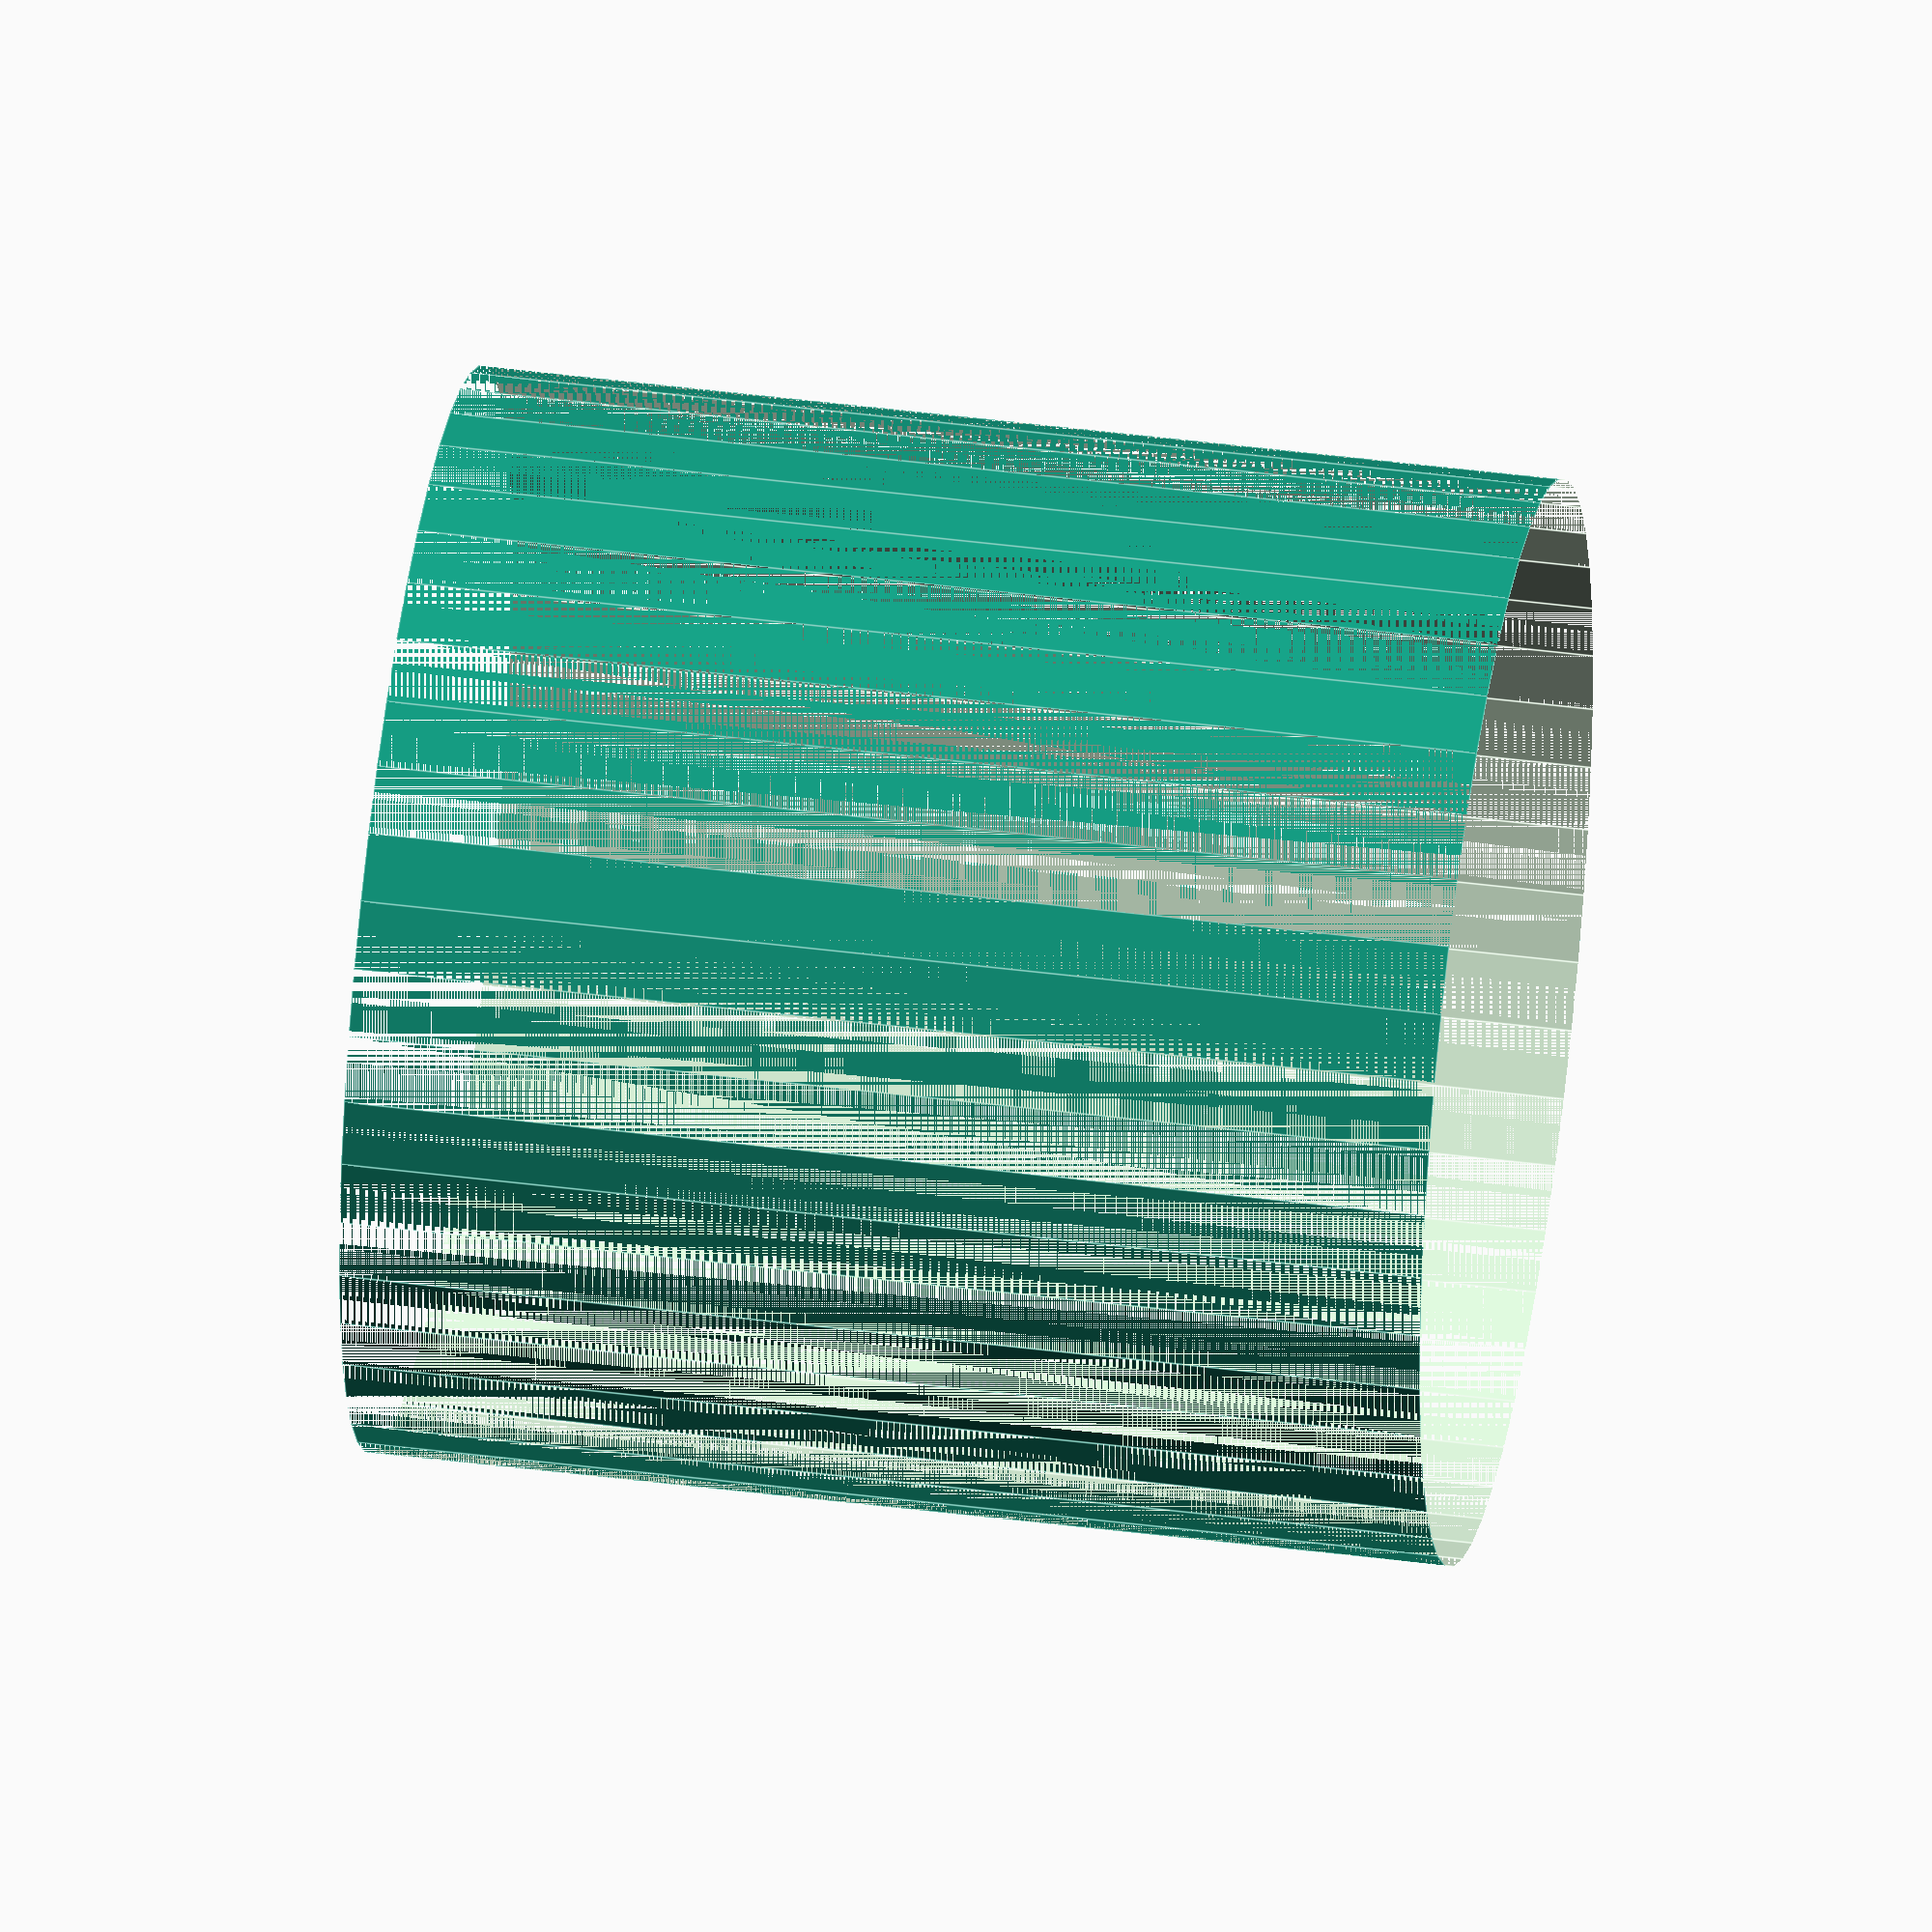
<openscad>
$fn = 50;


difference() {
	union() {
		translate(v = [0, 0, -2.0000000000]) {
			cylinder(h = 4, r = 2.0000000000);
		}
	}
	union() {
		translate(v = [0, 0, -100.0000000000]) {
			cylinder(h = 200, r = 2);
		}
	}
}
</openscad>
<views>
elev=319.1 azim=142.2 roll=279.1 proj=o view=edges
</views>
